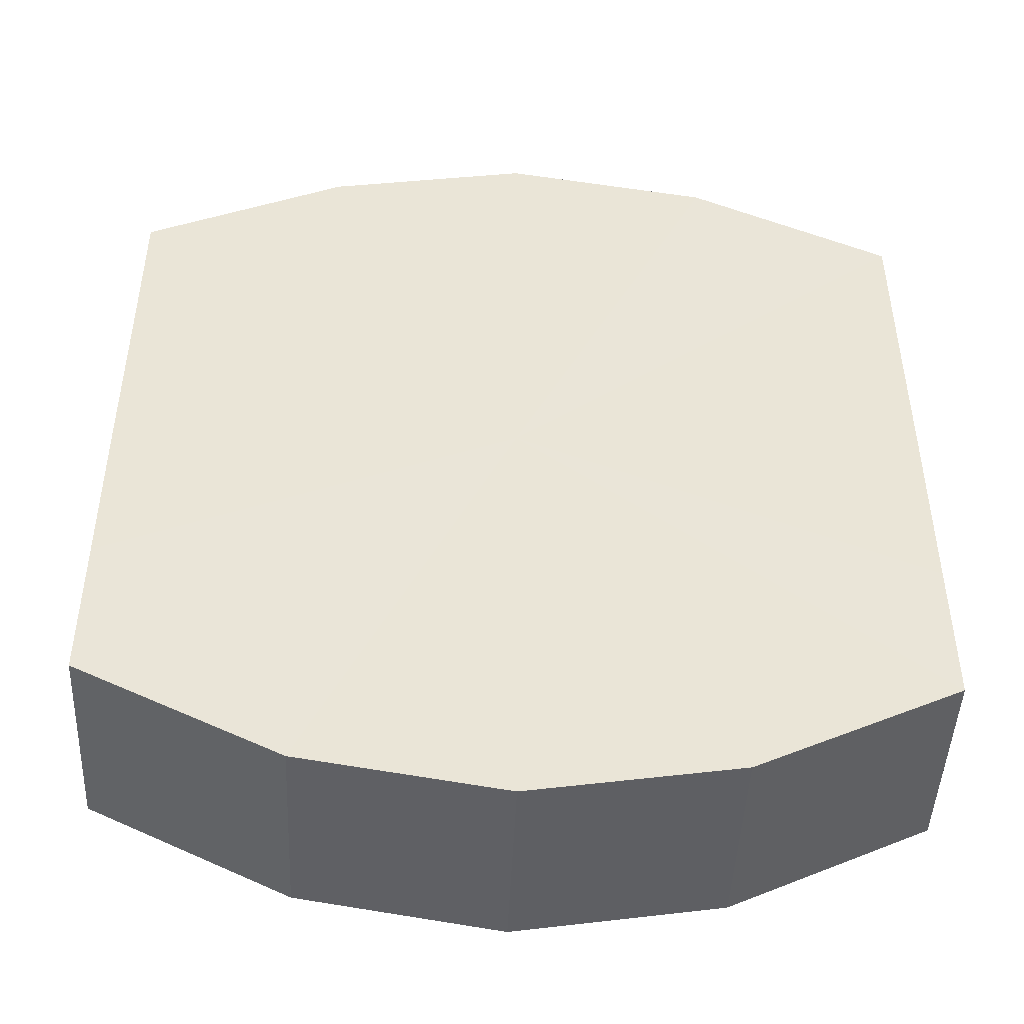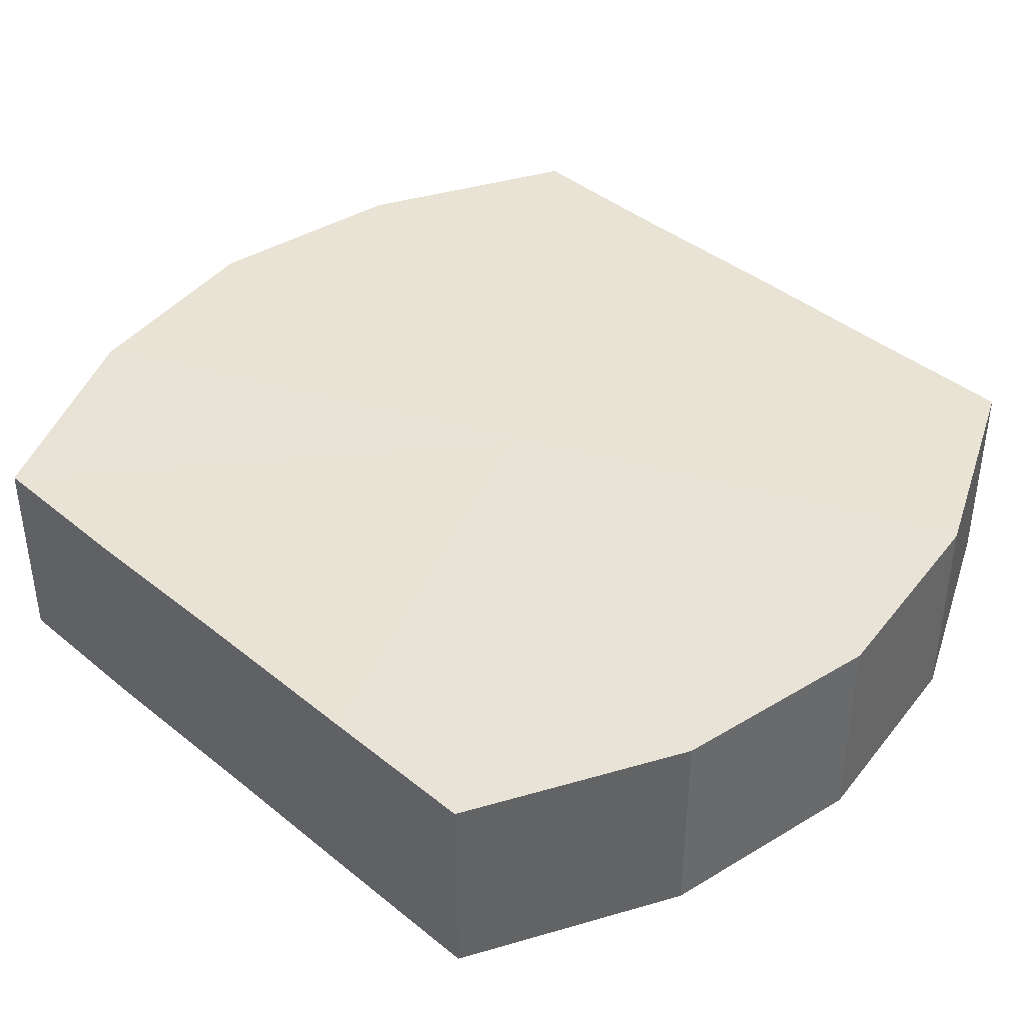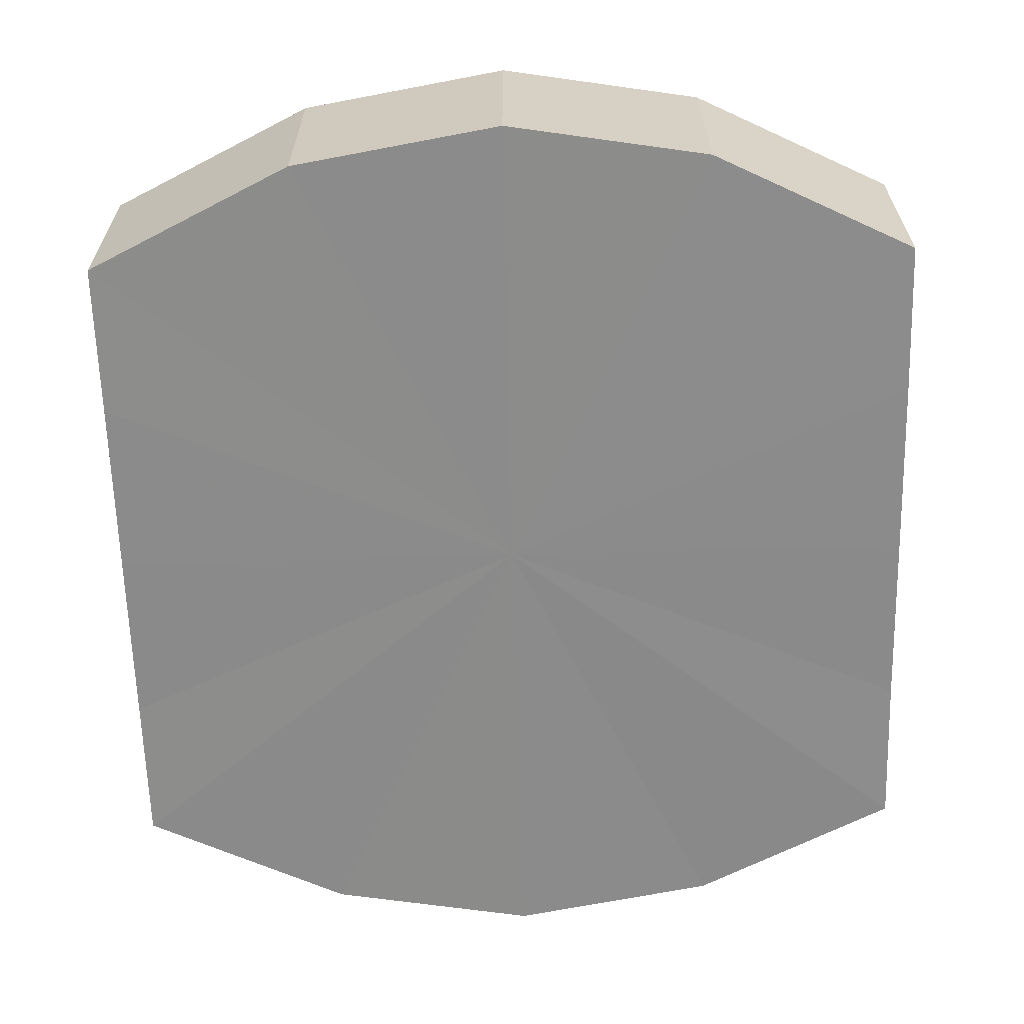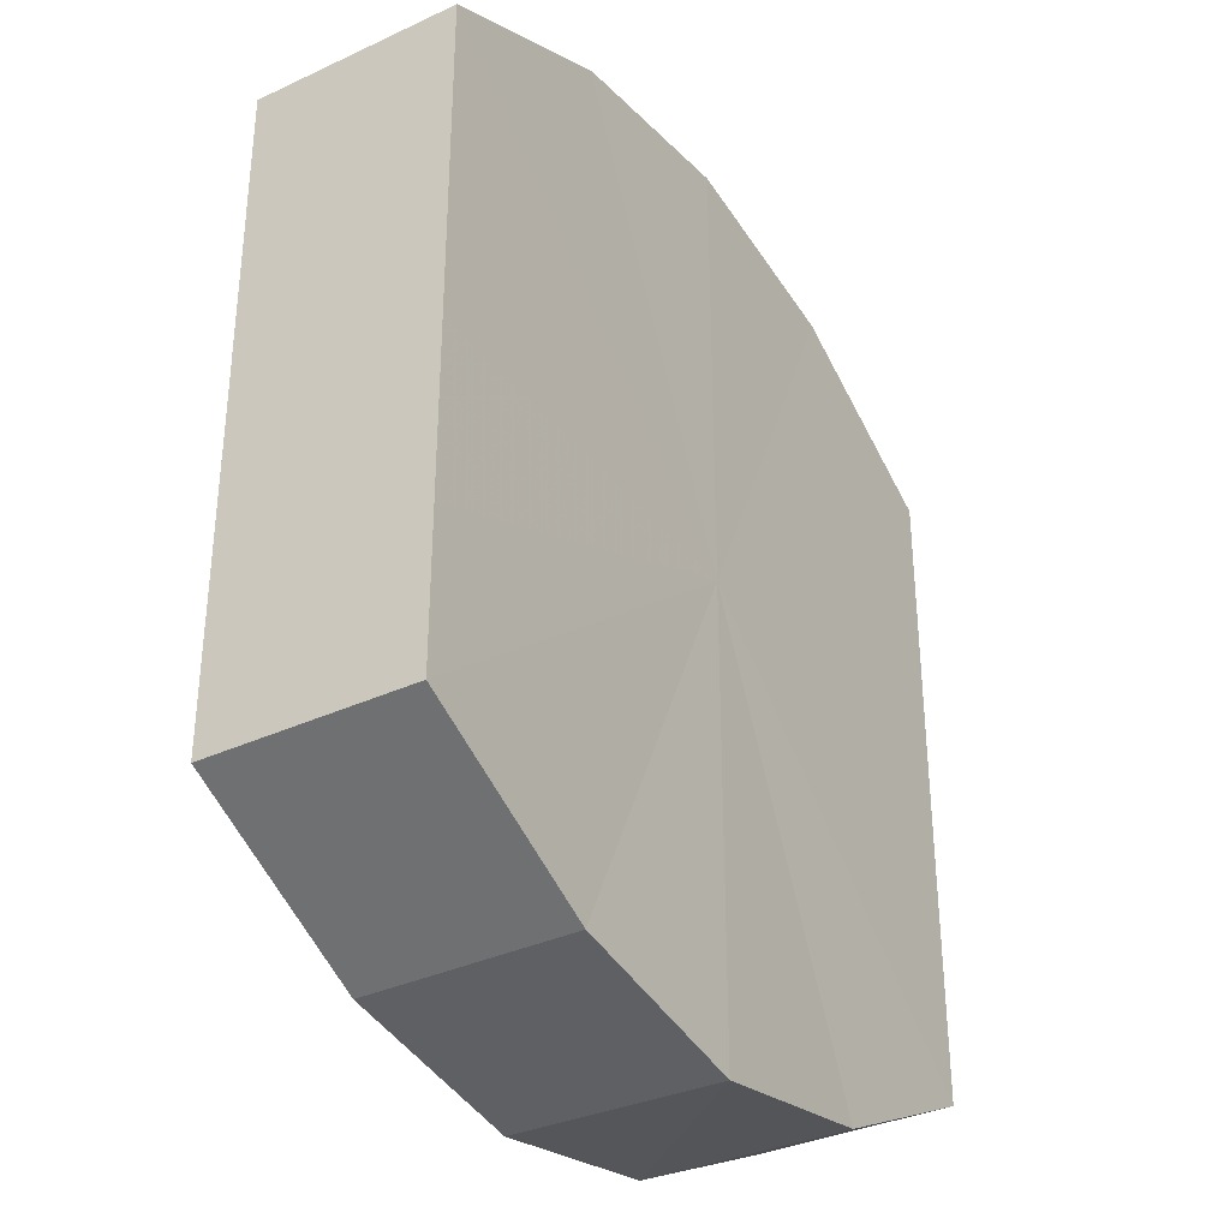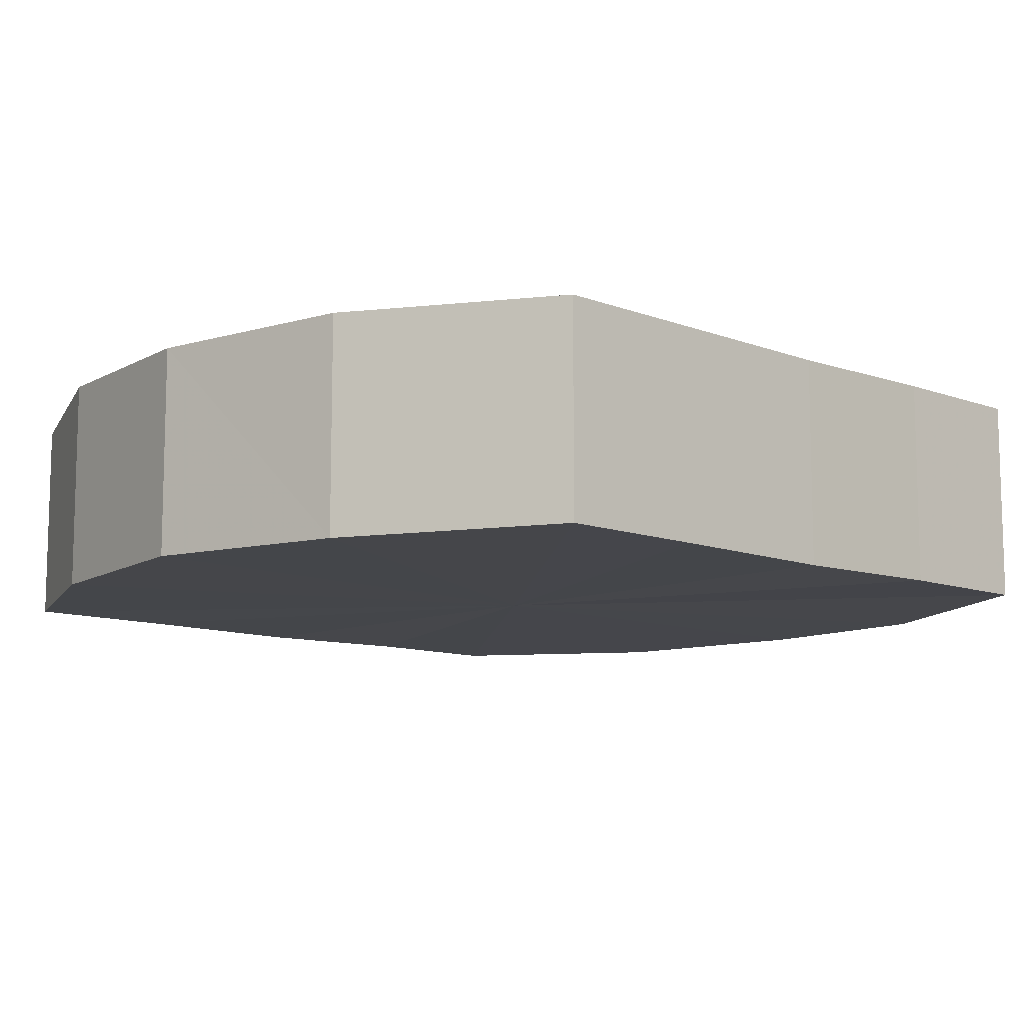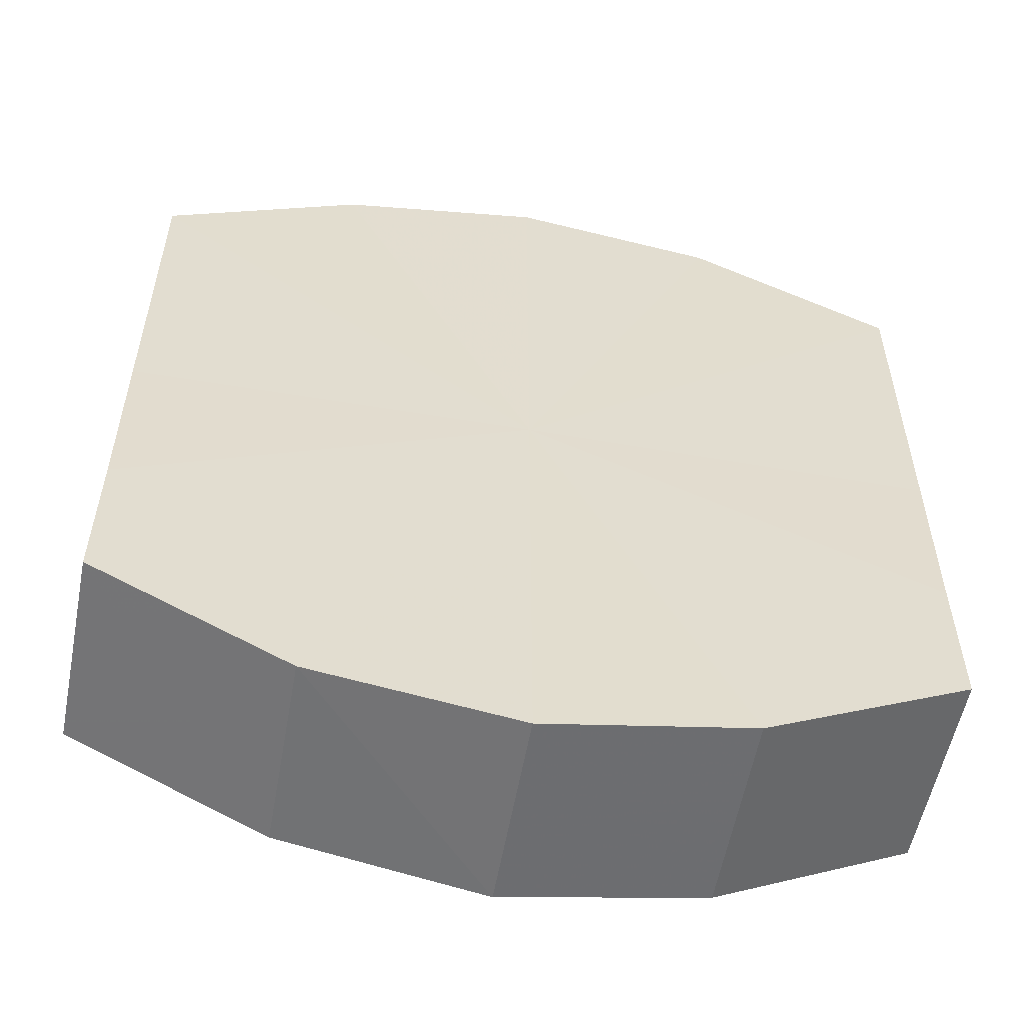
<metadata>
{"format":"obj","ext":"obj","renderer":"f3d","projection":"perspective","resolution":1024,"background":"white","views":[{"elev":-46.7,"azim":-2.3,"up":"+Z"},{"elev":41.4,"azim":134.4,"up":"+Y"},{"elev":-63.9,"azim":-178.4,"up":"+Y"},{"elev":-34.3,"azim":121.7,"up":"+Z"},{"elev":-10.2,"azim":45.6,"up":"+Y"},{"elev":-55.1,"azim":-10.4,"up":"+Z"}]}
</metadata>
<code>
o 10249
v 2250 1888 17.03
v 2250 1888 17.04
v 2250 1888 17.03
v 2250 1888 17.05
v 2250 1888 17.04
v 2250 1888 17.02
v 2250 1888 17.02
v 2250 1888 17.05
v 2250 1888 17.05
v 2250 1888 17.01
v 2250 1888 17.01
v 2250 1888 17.05
v 2250 1888 17.05
v 2250 1888 17.01
v 2250 1888 17.01
v 2250 1888 17.05
v 2250 1888 17.05
v 2250 1888 17.01
v 2250 1888 17.01
v 2250 1888 17.05
v 2250 1888 17.05
v 2250 1888 17.01
v 2250 1888 17.01
v 2250 1888 17.04
v 2250 1888 17.05
v 2250 1888 17.01
v 2250 1888 17.01
v 2250 1888 17.03
v 2250 1888 17.04
v 2250 1888 17.02
v 2250 1888 17.02
v 2250 1888 17.03
v 2250 1888 17.03
v 2250 1888 17.04
v 2250 1888 17.04
v 2250 1888 17.05
v 2250 1888 17.05
v 2250 1888 17.02
v 2250 1888 17.03
v 2250 1888 17.01
v 2250 1888 17.02
v 2250 1888 17.05
v 2250 1888 17.05
v 2250 1888 17.01
v 2250 1888 17.01
v 2250 1888 17.01
v 2250 1888 17.01
v 2250 1888 17.05
v 2250 1888 17.05
v 2250 1888 17.01
v 2250 1888 17.01
v 2250 1888 17.01
v 2250 1888 17.01
v 2250 1888 17.05
v 2250 1888 17.05
v 2250 1888 17.02
v 2250 1888 17.01
v 2250 1888 17.03
v 2250 1888 17.02
v 2250 1888 17.05
v 2250 1888 17.05
v 2250 1888 17.04
v 2250 1888 17.03
v 2250 1888 17.04
v 2250 1888 17.03
v 2250 1888 17.04
v 2250 1888 17.03
v 2250 1888 17.05
v 2250 1888 17.02
v 2250 1888 17.05
v 2250 1888 17.01
v 2250 1888 17.05
v 2250 1888 17.01
v 2250 1888 17.05
v 2250 1888 17.01
v 2250 1888 17.05
v 2250 1888 17.01
v 2250 1888 17.04
v 2250 1888 17.01
v 2250 1888 17.03
v 2250 1888 17.02
v 2250 1888 17.03
v 2250 1888 17.03
v 2250 1888 17.04
v 2250 1888 17.02
v 2250 1888 17.05
v 2250 1888 17.01
v 2250 1888 17.05
v 2250 1888 17.01
v 2250 1888 17.05
v 2250 1888 17.01
v 2250 1888 17.05
v 2250 1888 17.01
v 2250 1888 17.05
v 2250 1888 17.01
v 2250 1888 17.04
v 2250 1888 17.02
v 2250 1888 17.03
f 1 2 3
f 2 4 5
f 6 1 7
f 4 8 9
f 10 6 11
f 8 12 13
f 14 10 15
f 12 16 17
f 18 14 19
f 16 20 21
f 22 18 23
f 20 24 25
f 26 22 27
f 24 28 29
f 30 26 31
f 28 30 32
f 33 34 35
f 35 36 37
f 38 39 33
f 40 41 38
f 37 42 43
f 44 45 40
f 46 47 44
f 43 48 49
f 50 51 46
f 52 53 50
f 49 54 55
f 56 57 52
f 58 59 56
f 55 60 61
f 62 63 58
f 61 64 62
f 65 66 67
f 65 68 66
f 65 67 69
f 65 70 68
f 65 69 71
f 65 72 70
f 65 71 73
f 65 74 72
f 65 73 75
f 65 76 74
f 65 75 77
f 65 78 76
f 65 77 79
f 65 80 78
f 65 79 81
f 65 81 80
f 82 83 84
f 82 85 83
f 82 84 86
f 82 87 85
f 82 86 88
f 82 89 87
f 82 88 90
f 82 91 89
f 82 90 92
f 82 93 91
f 82 92 94
f 82 95 93
f 82 94 96
f 82 97 95
f 82 96 98
f 82 98 97

</code>
